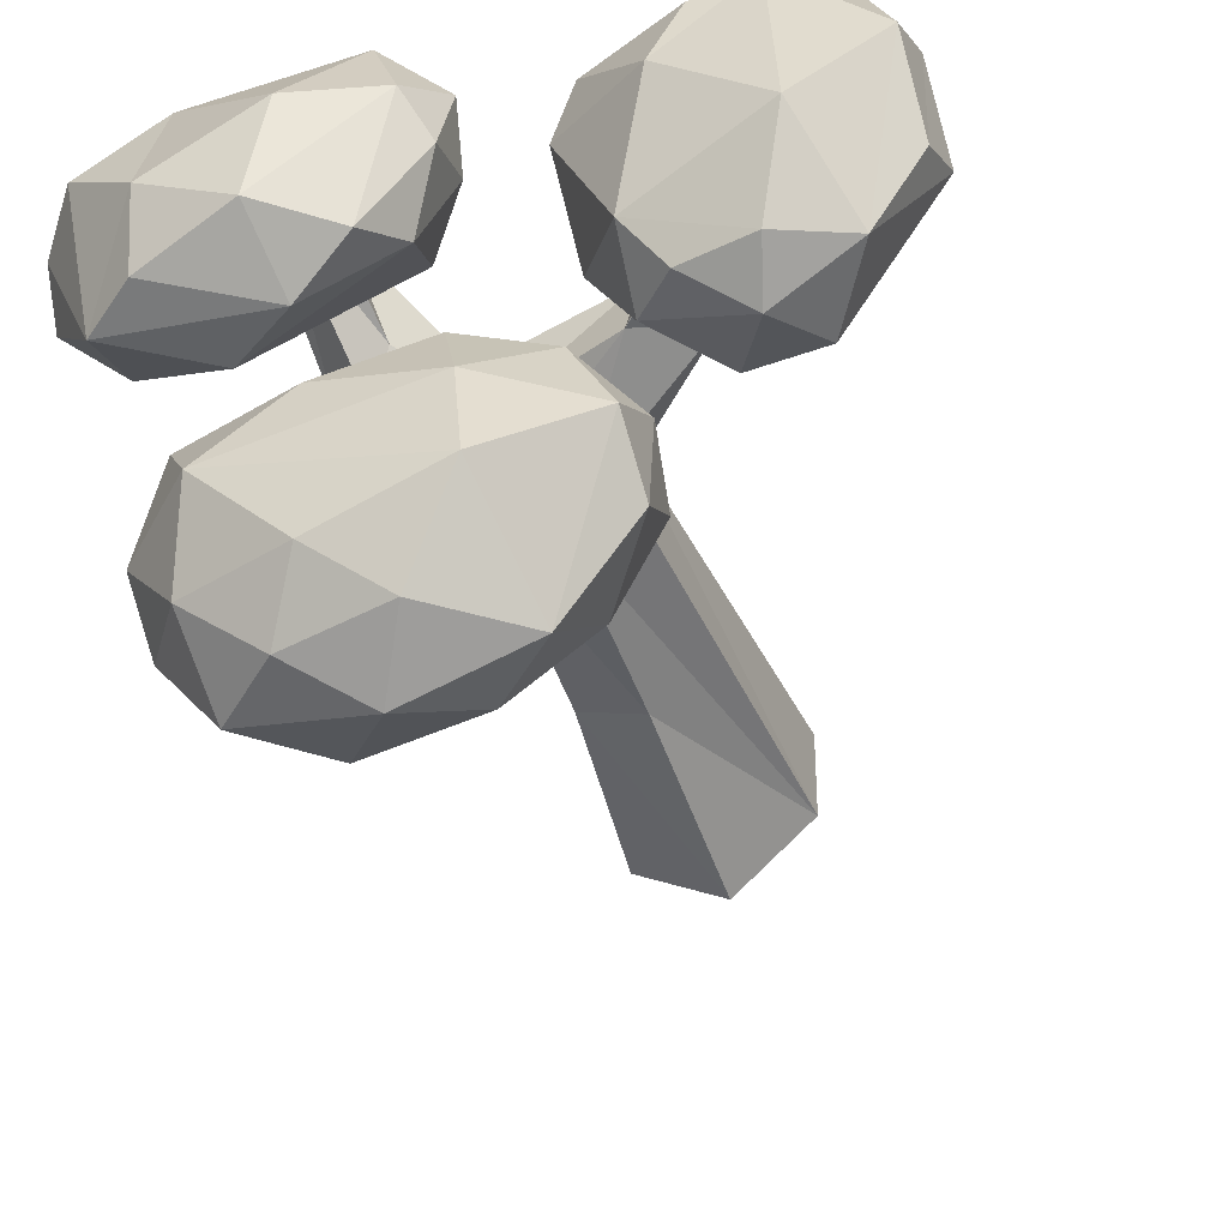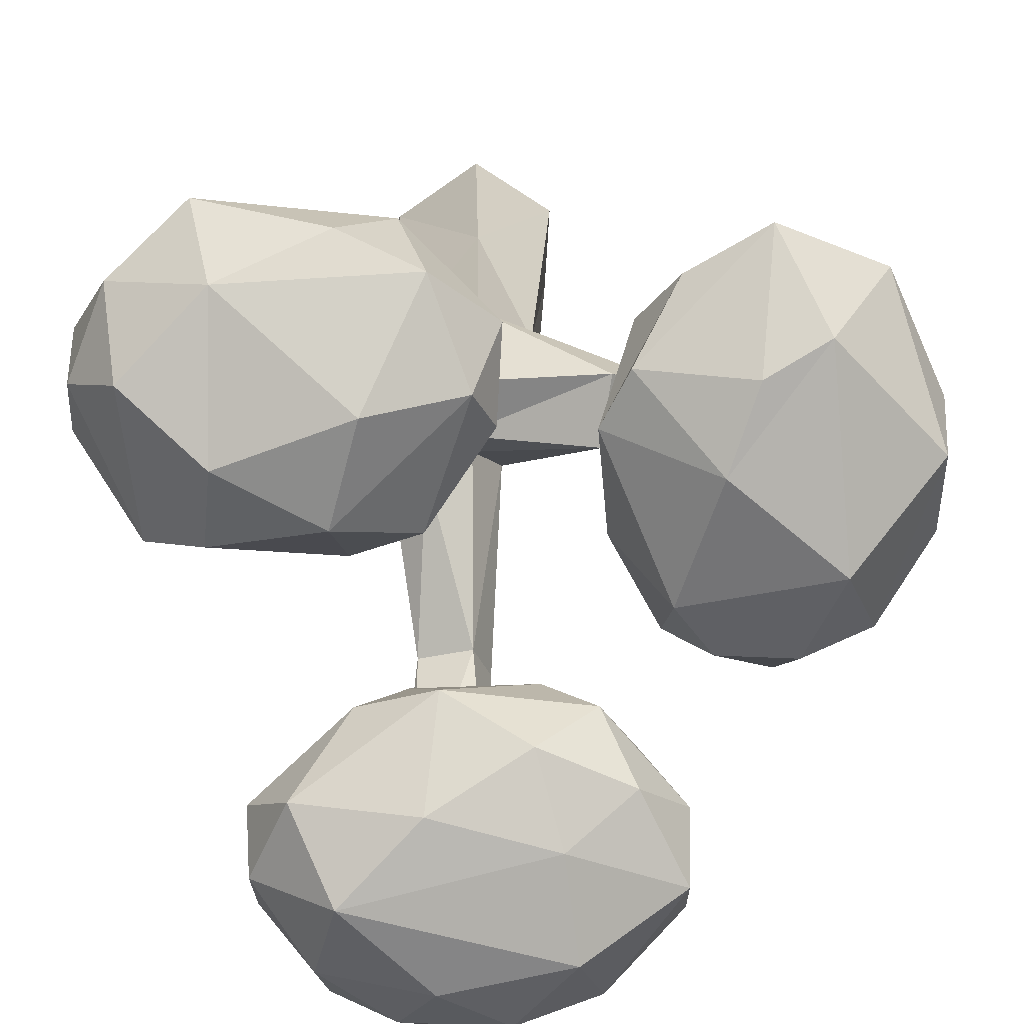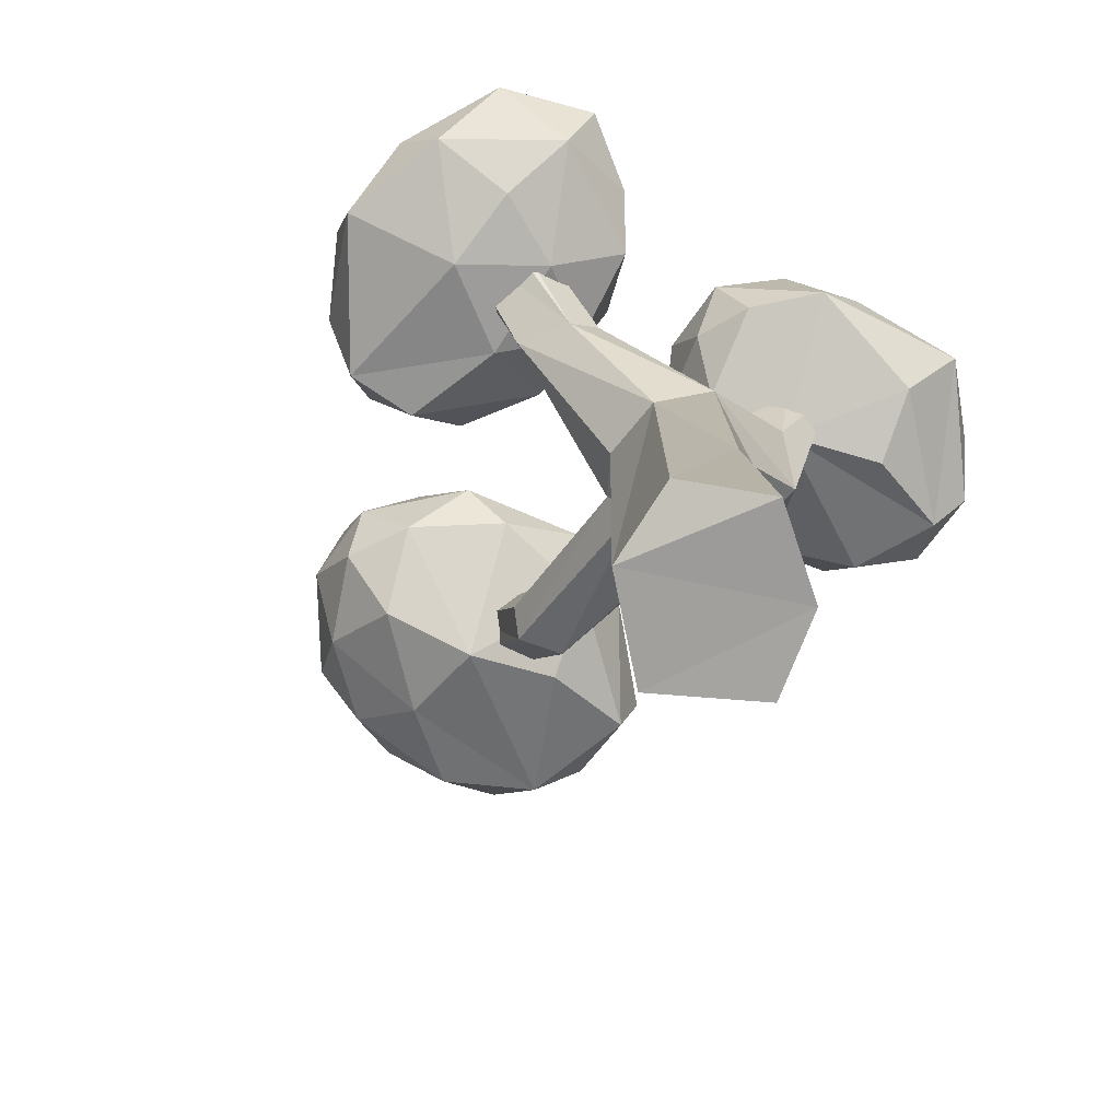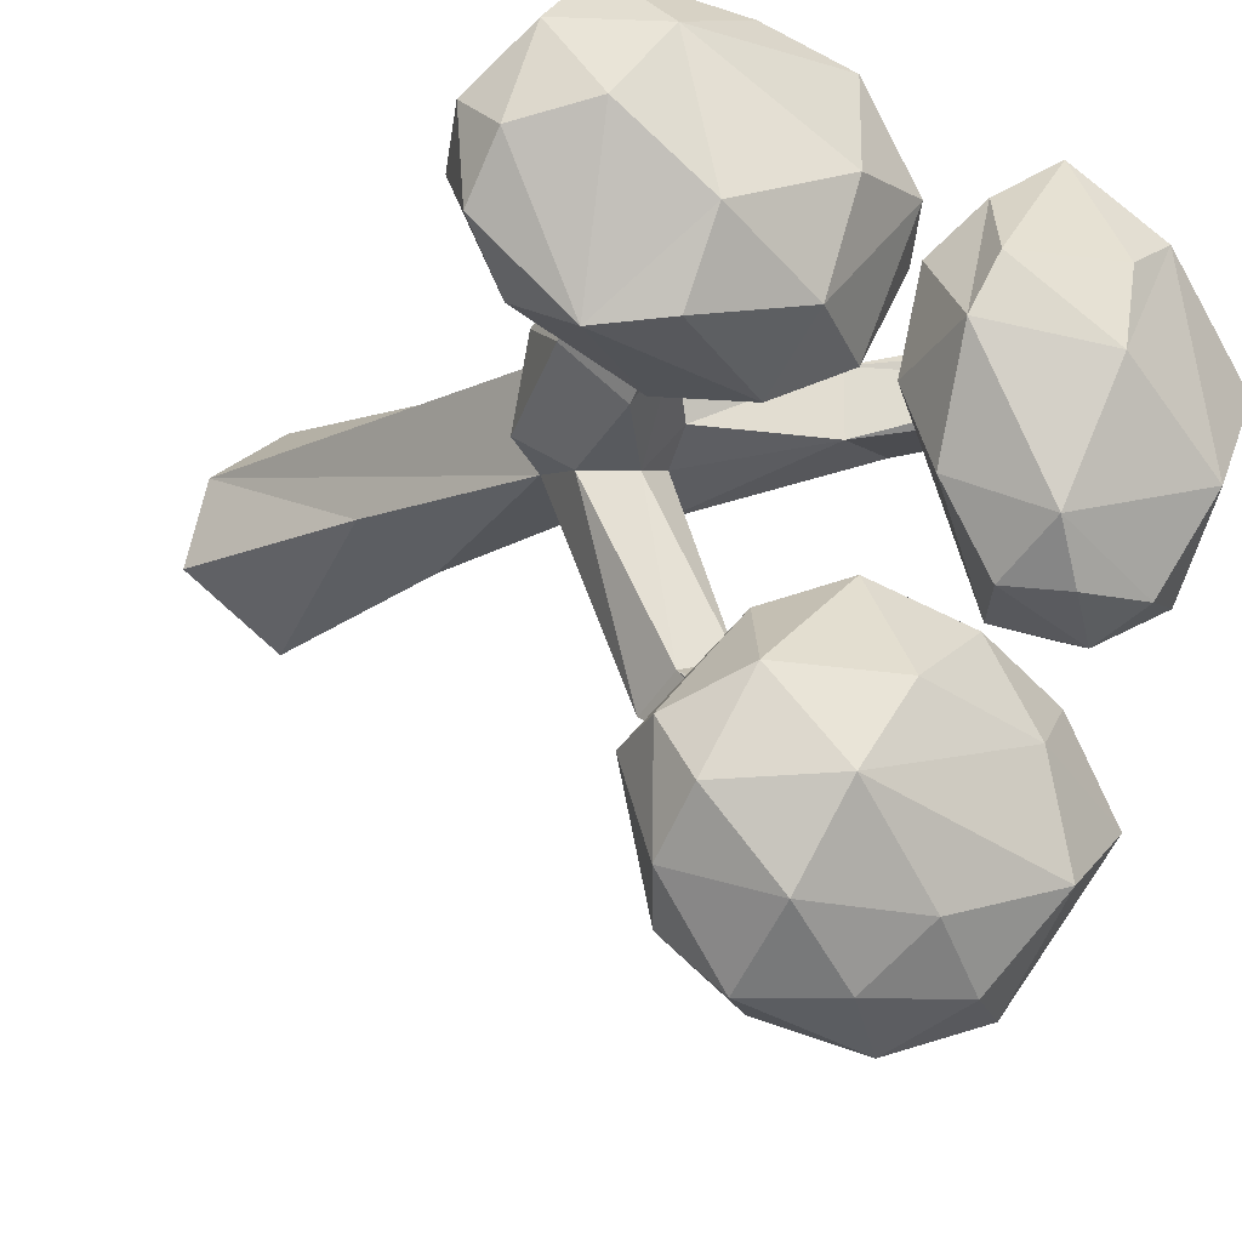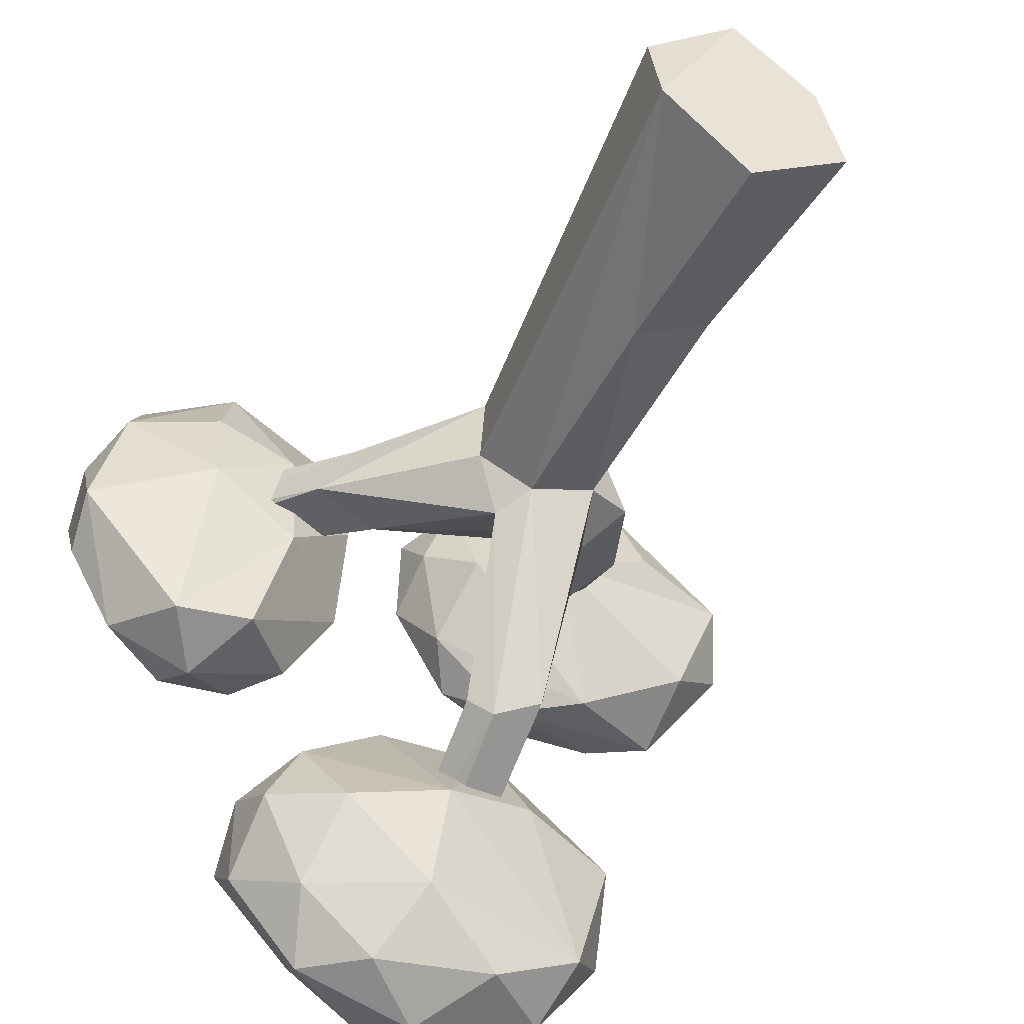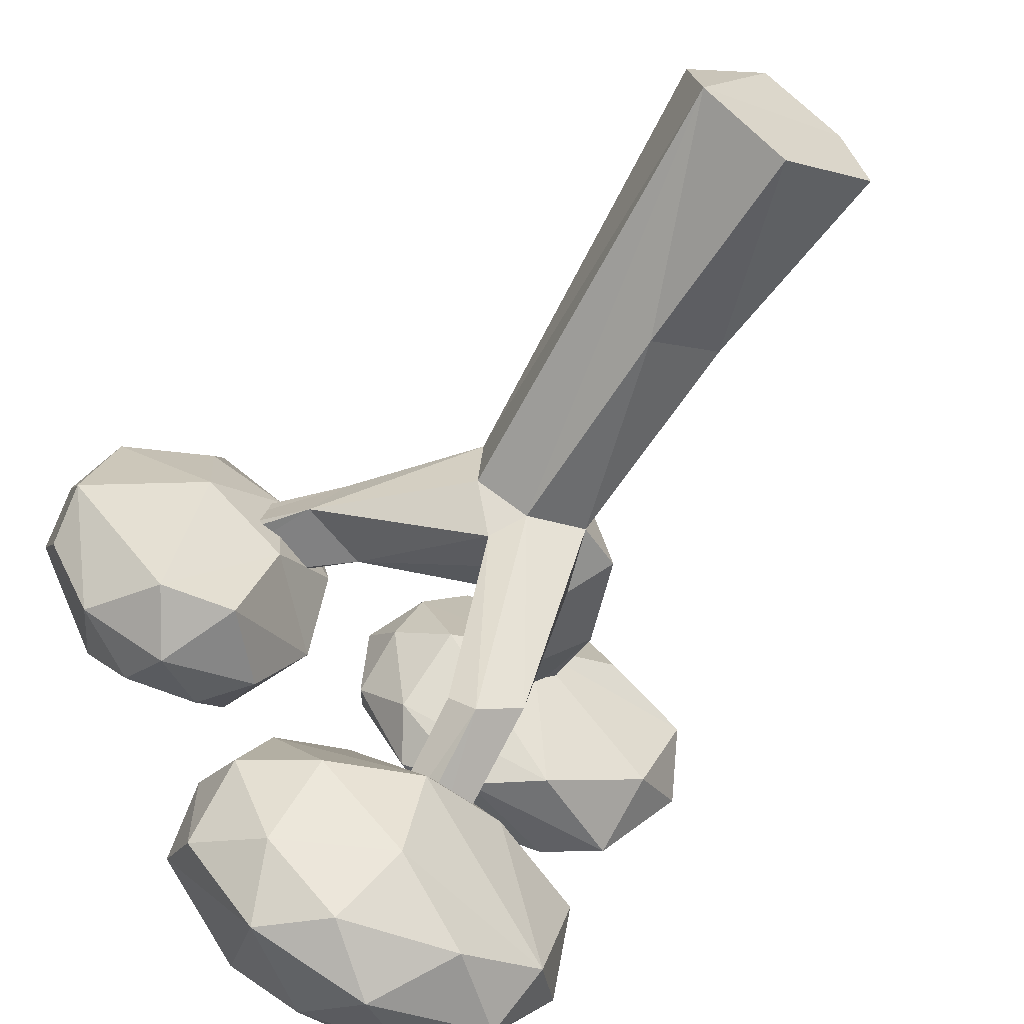
<metadata>
{"format":"obj","ext":"obj","renderer":"f3d","projection":"perspective","resolution":1024,"background":"white","views":[{"elev":-44.1,"azim":-158.6,"up":"+Z"},{"elev":19.0,"azim":-179.6,"up":"+Z"},{"elev":-74.5,"azim":-36.8,"up":"+Y"},{"elev":-13.4,"azim":141.9,"up":"+Z"},{"elev":-47.8,"azim":-22.8,"up":"+Z"},{"elev":-63.5,"azim":-29.3,"up":"+Z"}]}
</metadata>
<code>
o Cylinder_Cylinder.003
v -1.732 6.427 1.225
v -4.644 6.367 -0.3385
v -3.488 6.225 -1.87
v -1.49 6.794 -0.8064
v -2.976 6.959 2.282
v -4.575 7.575 0.2459
v -4.046 7.037 -1.642
v -2.49 7.405 -1.798
v -1.377 7.325 0.4158
v -3.303 5.937 1.021
v -2.397 5.917 0.6503
v -3.078 6.315 1.898
v -1.557 6.273 0.1371
v -2.313 5.916 -0.5754
v -3.318 5.773 0.01477
v -4.302 6.345 1
v -2.631 6.151 -1.81
v -2.148 6.847 1.77
v -4.613 6.929 0.6208
v -4.056 6.912 1.857
v -4.597 6.983 -0.6928
v -2.01 6.919 -1.718
v -3.098 6.938 -2.111
v -1.673 7.454 1.03
v -3.299 7.508 -1.788
v -2.831 7.865 1.043
v -2.52 8.032 0.1643
v -3.478 7.703 1.392
v -3.673 8.002 -0.8044
v -2.091 7.633 -1.233
v -0.856 6.8 -2.346
v -2.178 6.653 -3.812
v -0.8297 6.79 -5.502
v 0.1055 7.569 -2.088
v -1.786 7.883 -2.964
v -1.492 7.346 -5.441
v 0.5246 7.899 -5.453
v 1.941 7.789 -3.962
v -0.3446 5.903 -3.735
v 0.7008 6.195 -3.422
v 0.4282 6.644 -2.463
v 1.833 6.695 -3.561
v 1.483 6.706 -4.904
v -1.429 6.124 -3.972
v -1.802 6.647 -3.068
v -0.4263 6.197 -4.804
v -1.686 6.701 -4.839
v 0.4782 6.591 -5.459
v 1.986 7.348 -3.4
v 1.917 7.24 -4.51
v 0.9409 7.238 -2.413
v -2.305 7.325 -3.416
v -1.421 7.257 -2.387
v -2.281 7.397 -4.449
v 1.23 7.29 -5.449
v -0.1704 7.361 -5.814
v 1.531 8.035 -3.045
v -0.7987 7.985 -2.489
v -2.277 8.014 -3.935
v -0.5942 8.065 -5.402
v 1.309 8.086 -4.809
v 0.2327 8.353 -3.046
v 1.065 8.564 -3.908
v -1.079 8.365 -3.408
v -1.227 8.497 -4.519
v 0.1301 8.423 -4.874
v 0.4793 6.693 2.252
v -0.376 6.909 0.8905
v 0.9403 7.409 -0.8057
v 2.893 6.671 -0.2006
v 2.216 7.988 -0.5156
v 3.491 7.423 0.8653
v 2.117 7.84 1.91
v 1.103 6.167 0.6639
v 2.206 6.109 1.088
v 1.952 6.358 1.971
v 3.26 6.389 0.8341
v 0.1226 6.402 0.4792
v -0.1261 6.708 1.562
v -0.07005 7.185 -0.1585
v 1.713 6.932 -0.7862
v 3.496 6.863 1.243
v 3.533 7.021 0.2918
v 2.342 7.125 2.537
v -0.4959 7.393 1.455
v 0.2252 7.747 -0.4583
v -0.4434 7.626 0.5275
v 3.112 7.405 1.832
v 1.018 7.476 2.344
v -0.2298 8.028 0.9506
v 1.06 8.272 -0.2588
v 2.838 7.556 -0.6116
v 2.966 8.054 1.037
v 0.1772 7.749 2.012
v 0.7673 8.406 0.8428
v 2.116 8.332 0.3238
v 0.02795 -0.9765 -1.192
v -0.1664 4.075 -0.7201
v 1.12 -1.039 -0.478
v 0.5356 3.973 -0.5488
v 0.5687 4 0.4554
v -0.08912 -1.136 1.137
v -0.2149 4.51 0.7991
v -0.9761 -0.8745 0.6174
v -0.7593 4.014 0.3624
v -0.779 4.1 -0.403
v 1.481 7.185 0.9126
v 1.208 7.299 0.7132
v 1.035 7.185 1.584
v 0.7221 7.358 1.334
v 0.8529 7.463 0.831
v 0.3075 5.093 -0.7254
v -0.03469 5.273 -0.2922
v 0.1655 5.325 0.2754
v 1.289 4.832 0.4023
v 1.077 4.276 -0.372
v -3.399 6.838 0.6308
v -3.23 6.786 0.7164
v -3.485 6.829 0.1341
v -3.316 6.818 -0.01292
v -2.916 6.942 -0.02947
v -2.835 7.096 0.1764
v -2.884 7.121 0.5081
v -2.952 6.911 0.759
v -1.442 5.716 -0.2772
v -1.554 5.591 0.4458
v -1.891 5.218 0.3402
v -2.224 5.414 -0.2324
v 0.7119 4.7 -0.7005
v -0.1606 4.876 -0.5902
v -0.4542 4.431 -0.8844
v 0.3931 5.142 -2.862
v -0.1006 5.301 -3.067
v 0.3889 5.653 -2.552
v -0.1775 5.757 -2.409
v -0.3534 5.453 -2.814
v 0.2943 7.299 -3.967
v -0.1418 7.539 -4.186
v 0.3544 7.569 -3.43
v 0.5338 7.433 -3.715
v -0.127 7.639 -3.705
v -0.3789 7.609 -3.792
v 0.6927 6.024 0.0718
v 0.8981 6.614 0.9722
v 1.482 5.464 0.08382
v 0.9577 5.759 -0.4233
v 0.8964 5.54 0.7581
v 1.399 7.14 1.254
v -0.06935 1.547 -0.8511
v 0.7498 1.43 -0.4441
v 0.8399 -1.071 0.4959
v -0.1605 1.568 0.8624
v -0.9217 -1.022 -0.3465
f 149 98 100
f 100 101 151
f 101 103 152
f 152 103 105
f 143 111 108
f 153 106 98
f 153 151 102
f 144 110 111
f 148 145 107
f 101 100 116
f 101 115 103
f 126 125 122
f 127 126 124
f 128 120 121
f 128 119 120
f 127 117 119
f 105 103 127
f 105 127 128
f 131 106 128
f 131 136 133
f 113 112 130
f 113 125 126
f 131 130 135
f 131 128 125
f 133 136 142
f 135 141 142
f 112 134 135
f 129 100 132
f 112 129 134
f 98 133 132
f 135 134 139
f 134 132 137
f 133 138 137
f 145 129 146
f 115 116 145
f 114 103 147
f 112 113 143
f 146 108 145
f 114 144 143
f 148 109 144
f 148 144 147
f 143 144 111
f 145 108 107
f 116 100 129
f 115 101 116
f 124 126 123
f 123 126 122
f 122 125 121
f 118 127 124
f 125 128 121
f 128 127 119
f 117 127 118
f 106 105 128
f 106 131 98
f 98 131 133
f 127 103 126
f 113 130 125
f 114 113 126
f 103 114 126
f 136 131 135
f 130 131 125
f 138 133 142
f 136 135 142
f 130 112 135
f 134 129 132
f 100 98 132
f 141 135 139
f 140 134 137
f 139 134 140
f 132 133 137
f 129 145 116
f 129 112 146
f 103 115 147
f 113 114 143
f 146 112 143
f 148 115 145
f 108 146 143
f 115 148 147
f 147 144 114
f 110 144 109
f 104 105 153
f 152 105 104
f 151 152 102
f 97 149 150
f 100 150 149
f 150 100 151
f 151 101 152
f 149 153 98
f 153 105 106
f 151 153 97
f 153 102 104
f 97 99 151
f 97 153 149
f 102 152 104
f 99 150 151
f 99 97 150
f 15 11 10
f 1 11 13
f 15 3 14
f 1 13 9
f 2 16 19
f 3 2 7
f 4 17 22
f 1 9 18
f 12 5 20
f 2 19 21
f 3 7 23
f 5 24 26
f 7 6 29
f 8 25 30
f 9 30 27
f 30 29 27
f 30 25 29
f 25 7 29
f 29 28 27
f 29 6 28
f 28 26 27
f 28 5 26
f 26 24 27
f 24 9 27
f 4 30 9
f 4 22 30
f 22 8 30
f 23 25 8
f 23 7 25
f 21 6 7
f 21 19 6
f 20 28 6
f 20 5 28
f 18 24 5
f 18 9 24
f 22 23 8
f 22 17 23
f 17 3 23
f 7 2 21
f 19 20 6
f 19 16 20
f 16 12 20
f 5 12 18
f 12 1 18
f 9 13 4
f 14 17 4
f 14 3 17
f 3 15 2
f 15 16 2
f 15 10 16
f 10 12 16
f 13 14 4
f 13 11 14
f 11 15 14
f 10 11 12
f 11 1 12
f 39 44 46
f 39 46 43
f 31 41 34
f 32 45 52
f 33 47 36
f 43 48 55
f 42 49 51
f 31 34 53
f 32 52 54
f 33 36 56
f 43 55 50
f 34 57 62
f 35 58 64
f 36 59 65
f 37 60 66
f 38 61 63
f 63 61 66
f 61 37 66
f 66 65 63
f 66 60 65
f 60 36 65
f 65 64 63
f 65 59 64
f 59 35 64
f 64 62 63
f 64 58 62
f 58 34 62
f 62 57 63
f 57 38 63
f 50 61 38
f 50 55 61
f 55 37 61
f 56 60 37
f 56 36 60
f 54 59 36
f 54 52 59
f 52 35 59
f 53 58 35
f 53 34 58
f 51 57 34
f 51 49 57
f 49 38 57
f 55 56 37
f 55 48 56
f 48 33 56
f 36 47 54
f 47 32 54
f 52 53 35
f 52 45 53
f 45 31 53
f 34 41 51
f 41 42 51
f 49 50 38
f 49 42 50
f 42 43 50
f 43 46 48
f 46 33 48
f 46 47 33
f 46 44 47
f 44 32 47
f 44 45 32
f 44 39 45
f 39 31 45
f 42 40 43
f 40 39 43
f 39 41 31
f 39 40 41
f 40 42 41
f 74 78 81
f 67 76 84
f 68 79 85
f 69 80 86
f 70 81 92
f 77 82 84
f 68 85 87
f 70 92 83
f 84 88 73
f 71 91 96
f 72 92 93
f 93 96 73
f 93 92 96
f 92 71 96
f 96 95 73
f 96 91 95
f 91 90 95
f 95 94 73
f 95 90 94
f 94 89 73
f 89 84 73
f 73 88 93
f 88 72 93
f 83 92 72
f 69 91 71
f 69 86 91
f 86 90 91
f 87 85 90
f 85 94 90
f 67 89 94
f 67 84 89
f 84 82 88
f 82 72 88
f 92 69 71
f 92 81 69
f 86 87 90
f 86 80 87
f 80 68 87
f 85 67 94
f 85 79 67
f 76 77 84
f 82 83 72
f 82 77 83
f 77 70 83
f 74 81 70
f 81 80 69
f 81 78 80
f 78 68 80
f 78 79 68
f 78 74 79
f 74 67 79
f 77 74 70
f 77 75 74
f 74 76 67
f 74 75 76
f 75 77 76

</code>
